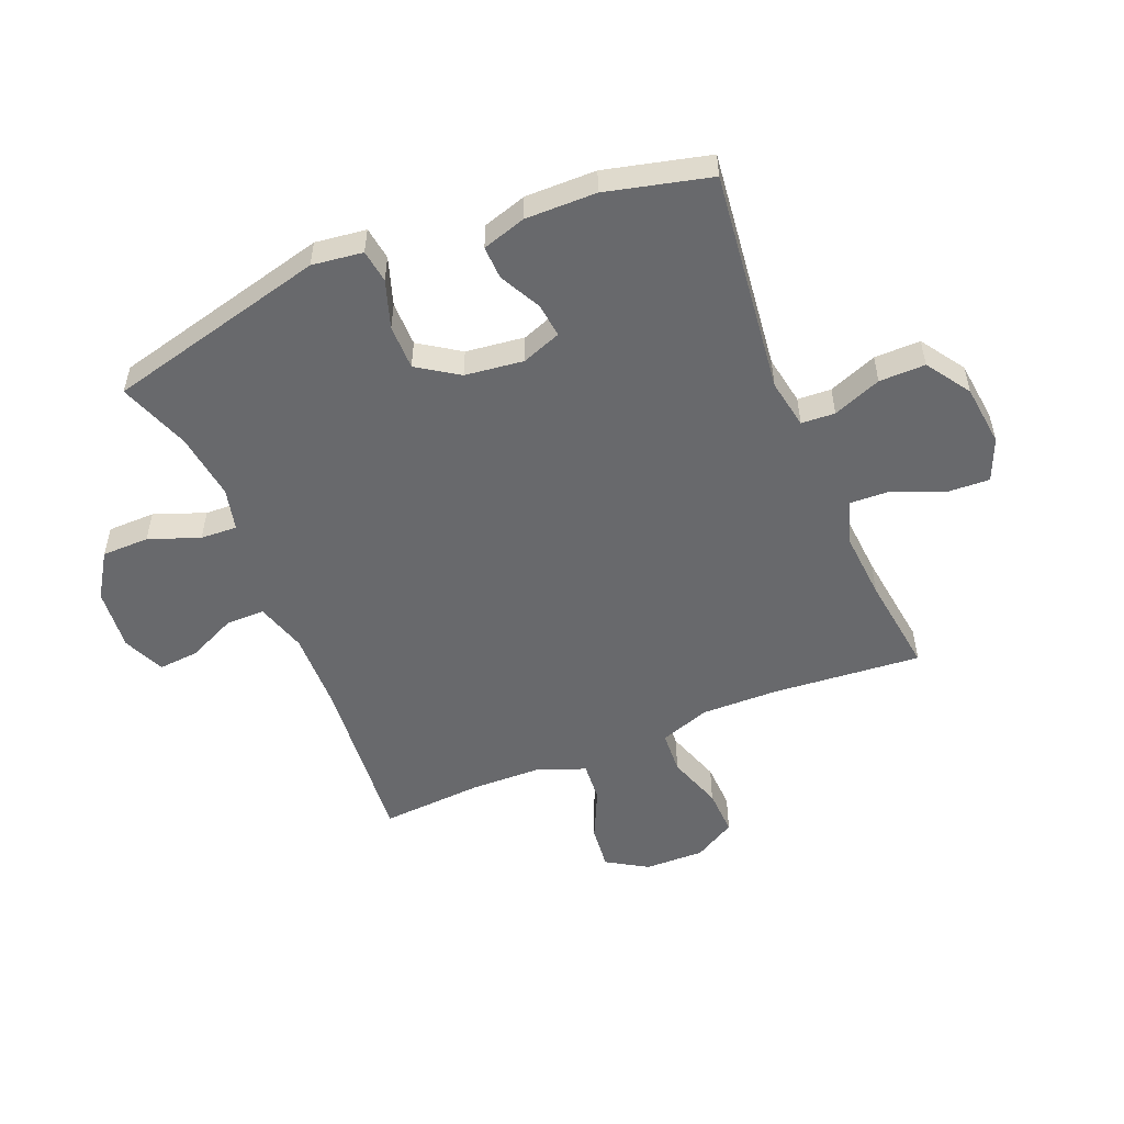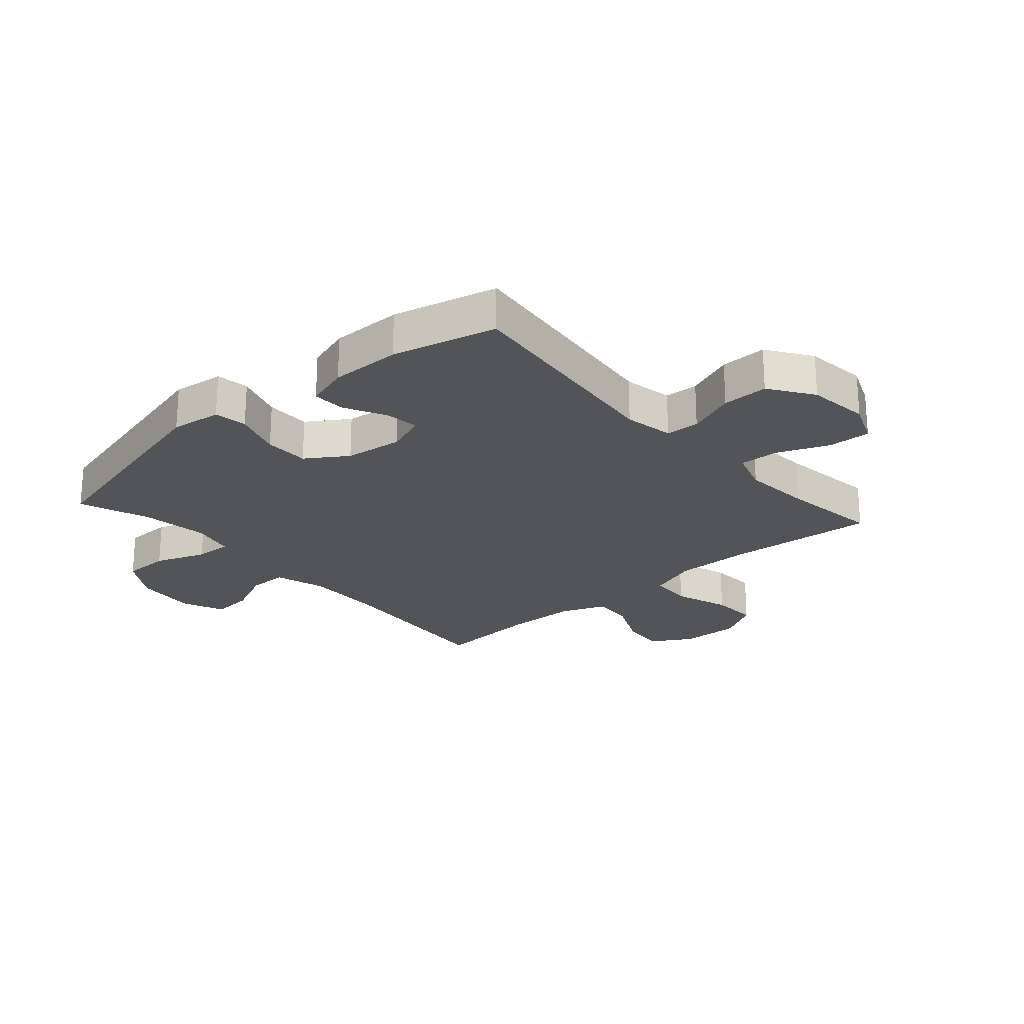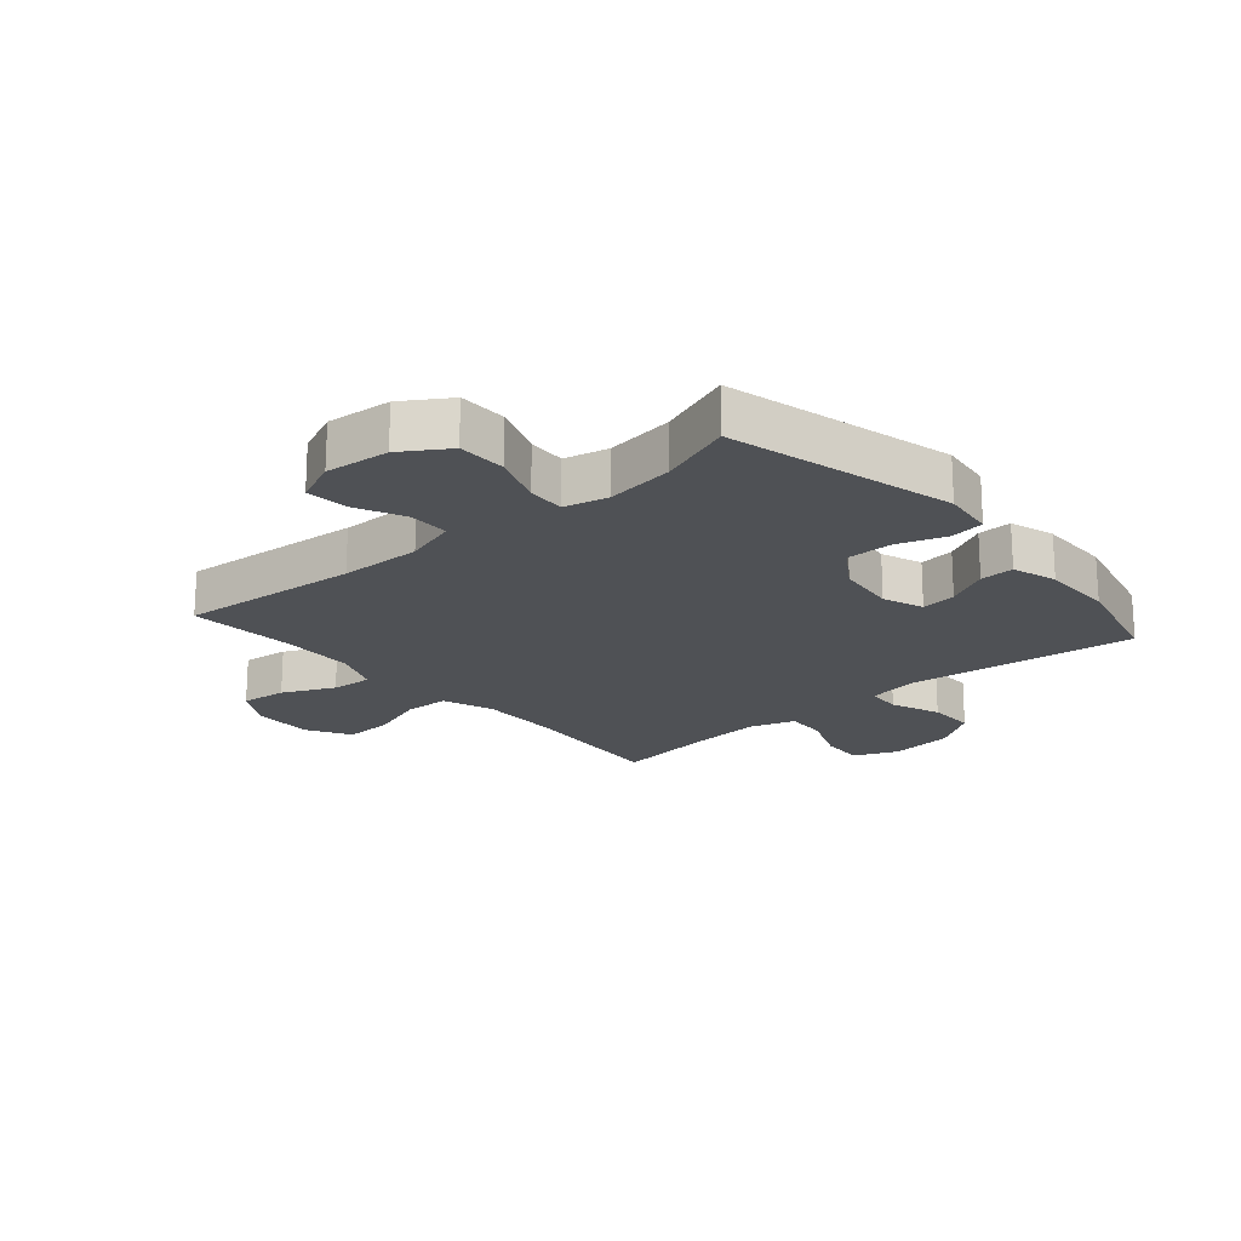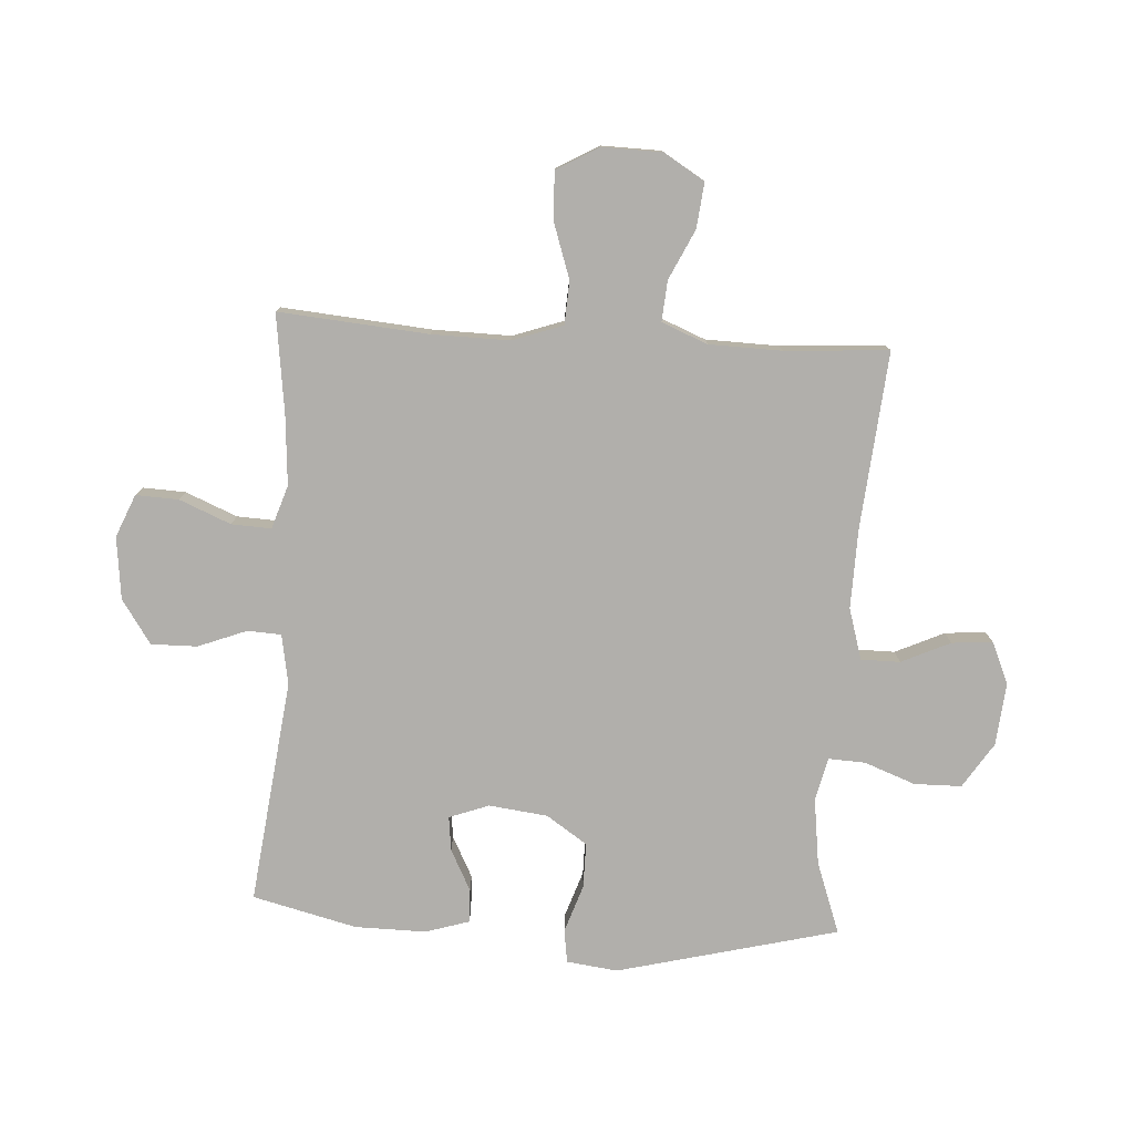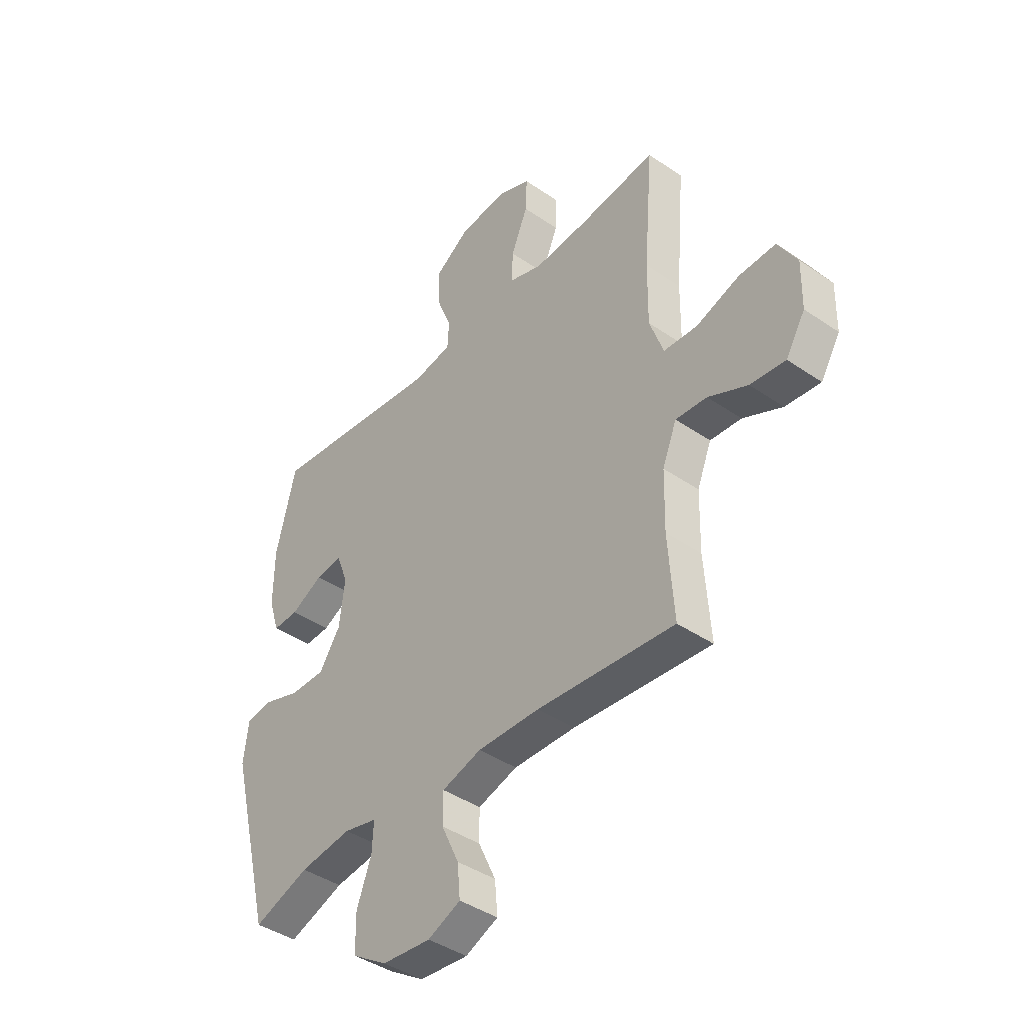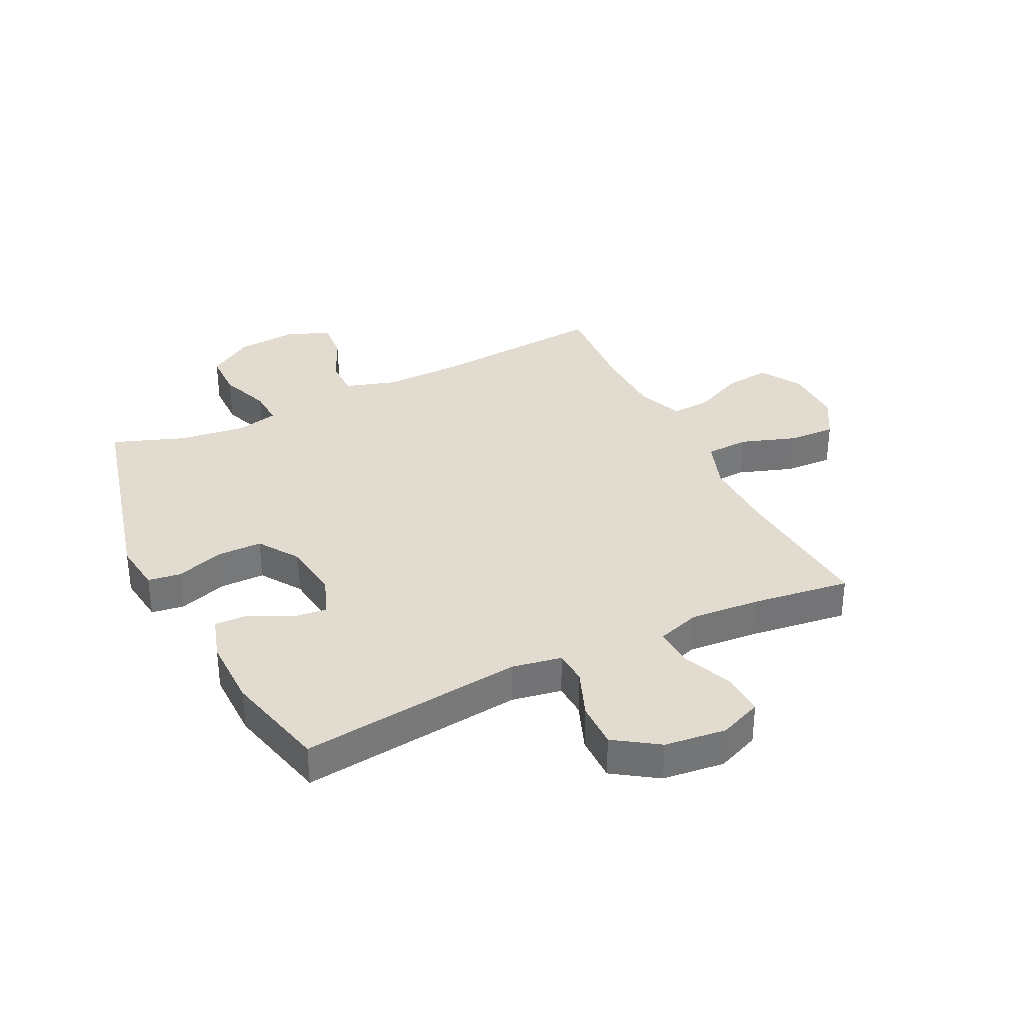
<metadata>
{"format":"obj","ext":"obj","renderer":"f3d","projection":"perspective","resolution":1024,"background":"white","views":[{"elev":-52.7,"azim":-67.7,"up":"+Y"},{"elev":-23.3,"azim":-48.6,"up":"+Y"},{"elev":-19.8,"azim":-139.1,"up":"+Y"},{"elev":-78.1,"azim":86.4,"up":"+Y"},{"elev":-41.8,"azim":50.4,"up":"+Z"},{"elev":34.2,"azim":-26.1,"up":"+Y"}]}
</metadata>
<code>
v -0.5 0.07 -0.5
v -0.594 0.07 -0.127
v -0.583 0.07 -0.041
v -0.527 0.07 -0.033
v -0.446 0.07 -0.06
v -0.37 0.07 -0.06
v -0.324 0.07 0.009
v -0.312 0.07 0.108
v -0.337 0.07 0.175
v -0.395 0.07 0.168
v -0.465 0.07 0.132
v -0.521 0.07 0.13
v -0.544 0.07 0.204
v -0.543 0.07 0.324
v -0.5 0.07 0.5
v -0.121 0.07 0.455
v -0.037 0.07 0.47
v -0.034 0.07 0.527
v -0.066 0.07 0.609
v -0.067 0.07 0.687
v 0.007 0.07 0.737
v 0.112 0.07 0.749
v 0.184 0.07 0.719
v 0.181 0.07 0.647
v 0.145 0.07 0.56
v 0.142 0.07 0.493
v 0.215 0.07 0.469
v 0.333 0.07 0.478
v 0.5 0.07 0.5
v 0.479 0.07 0.248
v 0.477 0.07 0.117
v 0.507 0.07 0.032
v 0.58 0.07 0.028
v 0.674 0.07 0.06
v 0.754 0.07 0.063
v 0.795 0.07 -0.008
v 0.793 0.07 -0.109
v 0.751 0.07 -0.178
v 0.675 0.07 -0.17
v 0.59 0.07 -0.13
v 0.522 0.07 -0.125
v 0.491 0.07 -0.202
v 0.488 0.07 -0.325
v 0.5 0.07 -0.5
v 0.202 0.07 -0.474
v 0.067 0.07 -0.471
v -0.019 0.07 -0.497
v -0.019 0.07 -0.563
v 0.019 0.07 -0.645
v 0.025 0.07 -0.714
v -0.046 0.07 -0.745
v -0.152 0.07 -0.735
v -0.228 0.07 -0.686
v -0.229 0.07 -0.606
v -0.197 0.07 -0.52
v -0.194 0.07 -0.458
v -0.266 0.07 -0.441
v -0.379 0.07 -0.456
v -0.5 0 -0.5
v -0.594 0 -0.127
v -0.583 0 -0.041
v -0.527 0 -0.033
v -0.446 0 -0.06
v -0.37 0 -0.06
v -0.324 0 0.009
v -0.312 0 0.108
v -0.337 0 0.175
v -0.395 0 0.168
v -0.465 0 0.132
v -0.521 0 0.13
v -0.544 0 0.204
v -0.543 0 0.324
v -0.5 0 0.5
v -0.121 0 0.455
v -0.037 0 0.47
v -0.034 0 0.527
v -0.066 0 0.609
v -0.067 0 0.687
v 0.007 0 0.737
v 0.112 0 0.749
v 0.184 0 0.719
v 0.181 0 0.647
v 0.145 0 0.56
v 0.142 0 0.493
v 0.215 0 0.469
v 0.333 0 0.478
v 0.5 0 0.5
v 0.479 0 0.248
v 0.477 0 0.117
v 0.507 0 0.032
v 0.58 0 0.028
v 0.674 0 0.06
v 0.754 0 0.063
v 0.795 0 -0.008
v 0.793 0 -0.109
v 0.751 0 -0.178
v 0.675 0 -0.17
v 0.59 0 -0.13
v 0.522 0 -0.125
v 0.491 0 -0.202
v 0.488 0 -0.325
v 0.5 0 -0.5
v 0.202 0 -0.474
v 0.067 0 -0.471
v -0.019 0 -0.497
v -0.019 0 -0.563
v 0.019 0 -0.645
v 0.025 0 -0.714
v -0.046 0 -0.745
v -0.152 0 -0.735
v -0.228 0 -0.686
v -0.229 0 -0.606
v -0.197 0 -0.52
v -0.194 0 -0.458
v -0.266 0 -0.441
v -0.379 0 -0.456
f 53 54 55
f 52 53 55
f 51 52 55
f 50 51 55
f 49 50 55
f 48 49 55
f 47 48 55 56
f 46 47 56 57
f 43 44 45
f 45 46 57
f 43 45 57
f 42 43 57
f 38 39 40
f 37 38 40
f 36 37 40
f 35 36 40
f 34 35 40
f 33 34 40
f 32 33 40 41
f 42 57 58
f 41 42 58
f 32 41 58
f 31 32 58
f 23 24 25
f 22 23 25
f 21 22 25
f 20 21 25
f 19 20 25
f 18 19 25
f 17 18 25 26
f 16 17 26 27
f 14 15 16
f 13 14 16
f 12 13 16
f 11 12 16
f 10 11 16
f 9 10 16 27
f 3 4 5
f 2 3 5
f 1 2 5
f 58 1 5
f 58 5 6
f 58 6 7
f 31 58 7
f 30 31 7
f 30 7 8
f 29 30 8
f 28 29 8
f 8 9 27 28
f 113 112 111
f 113 111 110
f 113 110 109
f 113 109 108
f 113 108 107
f 113 107 106
f 114 113 106 105
f 115 114 105 104
f 103 102 101
f 115 104 103
f 115 103 101
f 115 101 100
f 98 97 96
f 98 96 95
f 98 95 94
f 98 94 93
f 98 93 92
f 98 92 91
f 99 98 91 90
f 116 115 100
f 116 100 99
f 116 99 90
f 116 90 89
f 83 82 81
f 83 81 80
f 83 80 79
f 83 79 78
f 83 78 77
f 83 77 76
f 84 83 76 75
f 85 84 75 74
f 74 73 72
f 74 72 71
f 74 71 70
f 74 70 69
f 74 69 68
f 85 74 68 67
f 63 62 61
f 63 61 60
f 63 60 59
f 63 59 116
f 64 63 116
f 65 64 116
f 65 116 89
f 65 89 88
f 66 65 88
f 66 88 87
f 66 87 86
f 86 85 67 66
f 1 59 60 2
f 2 60 61 3
f 3 61 62 4
f 4 62 63 5
f 5 63 64 6
f 6 64 65 7
f 7 65 66 8
f 8 66 67 9
f 9 67 68 10
f 10 68 69 11
f 11 69 70 12
f 12 70 71 13
f 13 71 72 14
f 14 72 73 15
f 15 73 74 16
f 16 74 75 17
f 17 75 76 18
f 18 76 77 19
f 19 77 78 20
f 20 78 79 21
f 21 79 80 22
f 22 80 81 23
f 23 81 82 24
f 24 82 83 25
f 25 83 84 26
f 26 84 85 27
f 27 85 86 28
f 28 86 87 29
f 29 87 88 30
f 30 88 89 31
f 31 89 90 32
f 32 90 91 33
f 33 91 92 34
f 34 92 93 35
f 35 93 94 36
f 36 94 95 37
f 37 95 96 38
f 38 96 97 39
f 39 97 98 40
f 40 98 99 41
f 41 99 100 42
f 42 100 101 43
f 43 101 102 44
f 44 102 103 45
f 45 103 104 46
f 46 104 105 47
f 47 105 106 48
f 48 106 107 49
f 49 107 108 50
f 50 108 109 51
f 51 109 110 52
f 52 110 111 53
f 53 111 112 54
f 54 112 113 55
f 55 113 114 56
f 56 114 115 57
f 57 115 116 58
f 58 116 59 1

</code>
